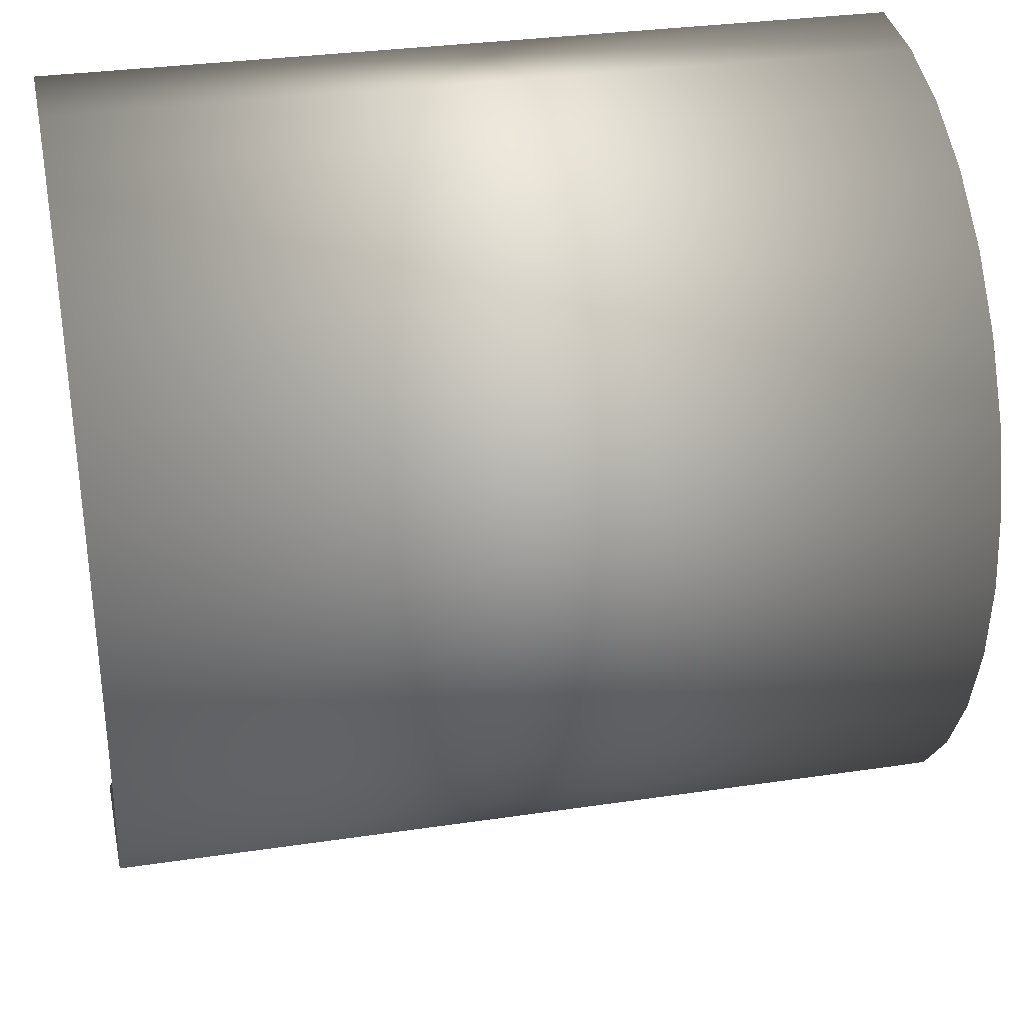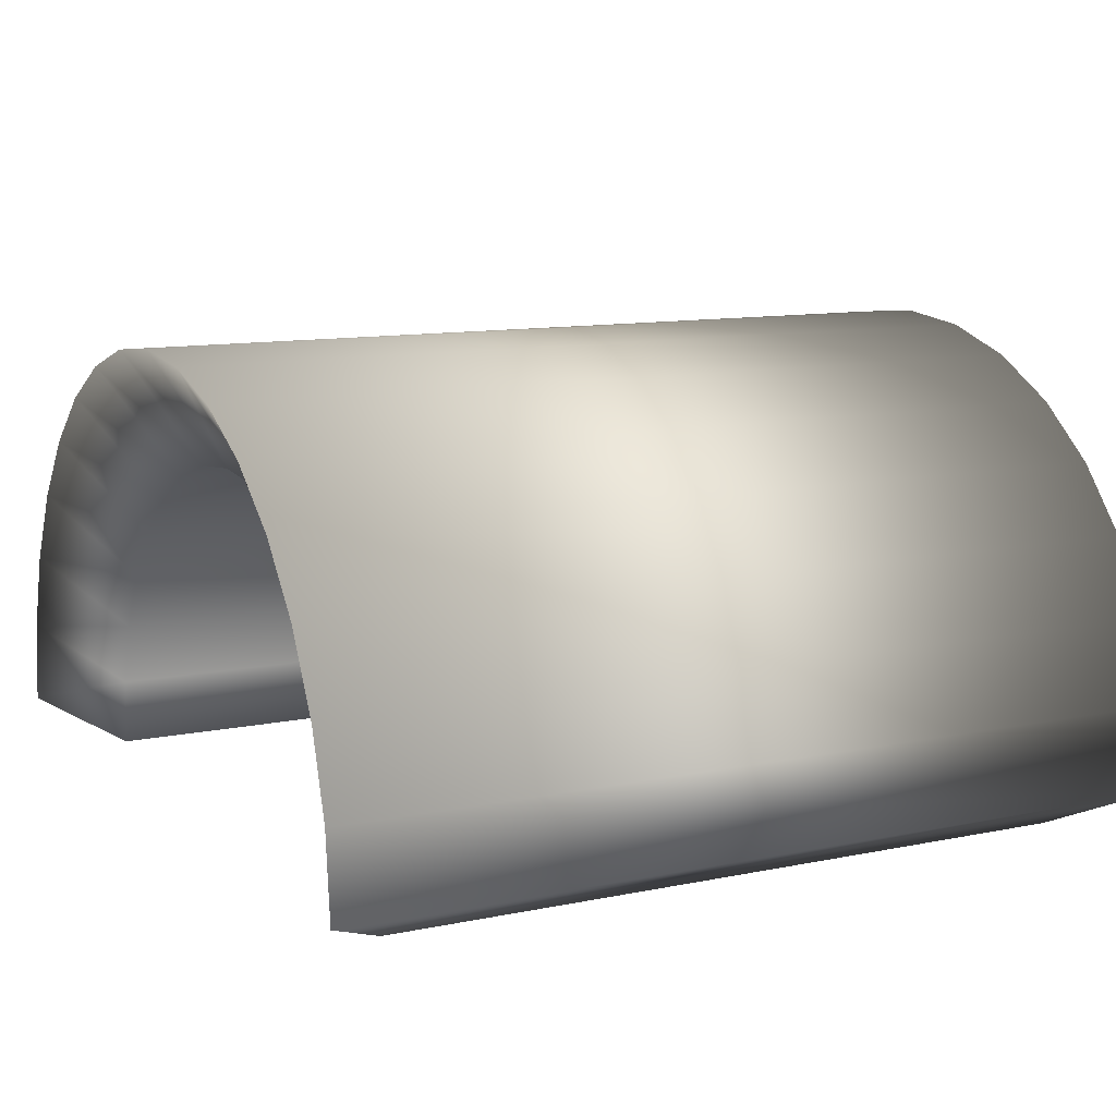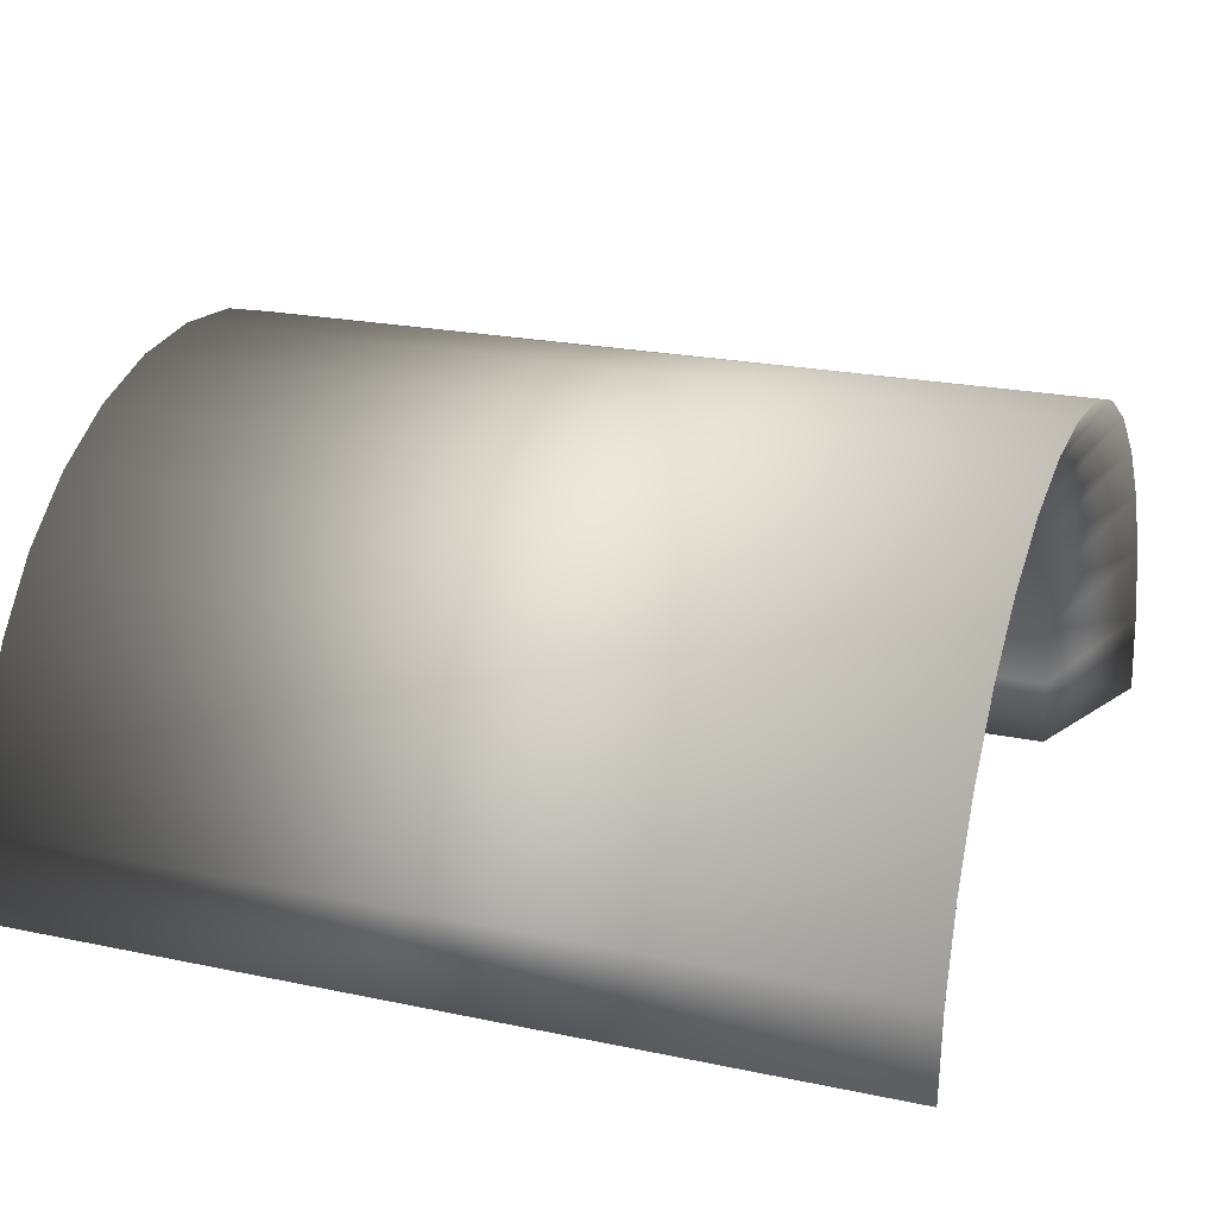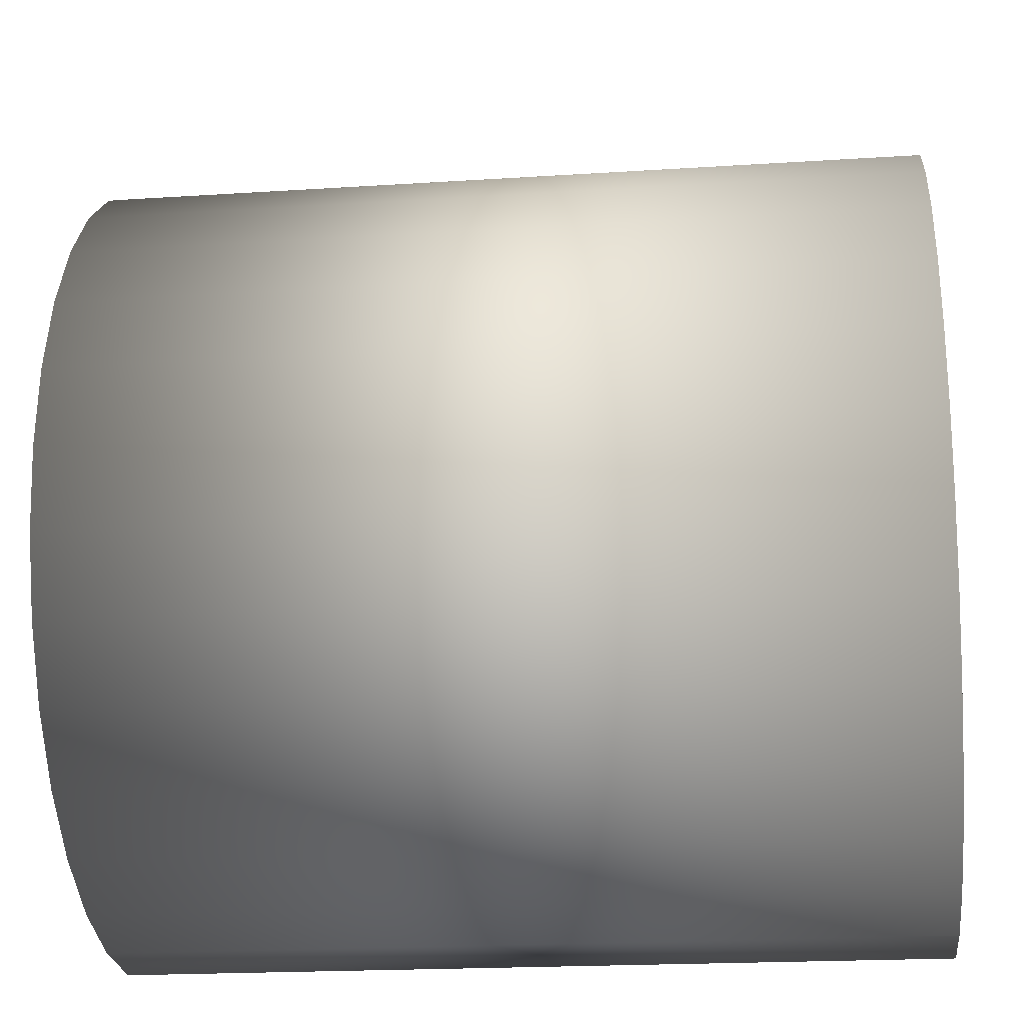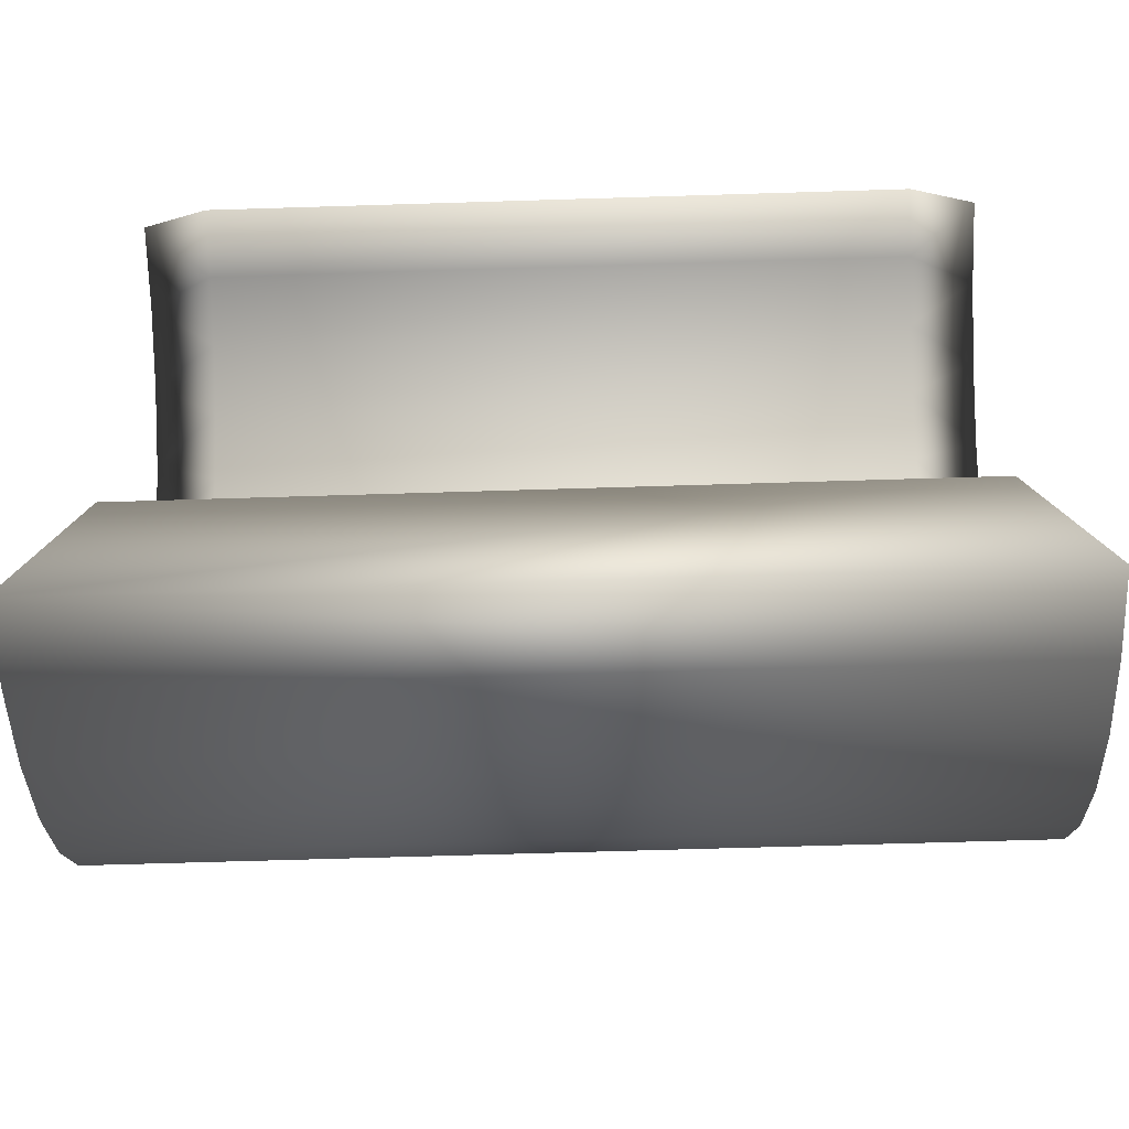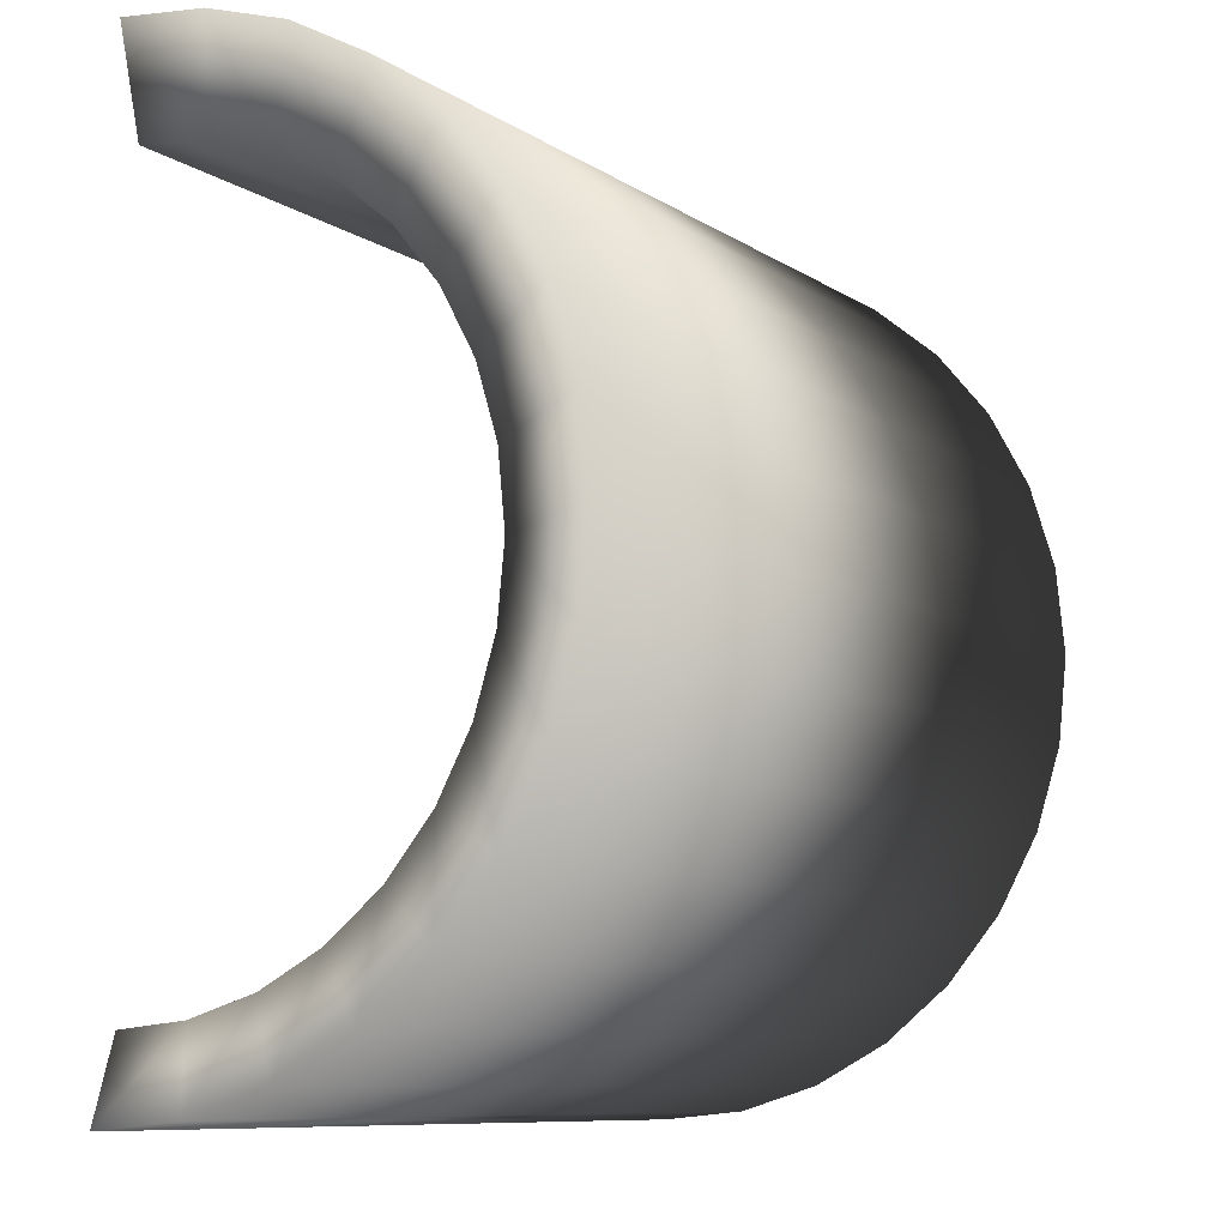
<metadata>
{"format":"obj","ext":"obj","renderer":"f3d","projection":"perspective","resolution":1024,"background":"white","views":[{"elev":31.5,"azim":168.1,"up":"+Z"},{"elev":11.0,"azim":152.6,"up":"+Y"},{"elev":22.1,"azim":20.2,"up":"+Y"},{"elev":-20.1,"azim":-173.2,"up":"+Z"},{"elev":-64.2,"azim":1.8,"up":"+Z"},{"elev":-9.0,"azim":120.7,"up":"+Z"}]}
</metadata>
<code>
o Cylinder
v -27.37 -2e-06 -27.37
v 27.37 2e-06 -27.37
v 22.55 9.869 -18.75
v -22.55 9.869 -18.75
v 22.55 13.29 -15.94
v -22.55 13.29 -15.94
v 22.55 16.09 -12.53
v -22.55 16.09 -12.53
v 22.55 18.17 -8.628
v -22.55 18.17 -8.628
v 22.55 19.46 -4.398
v -22.55 19.46 -4.398
v 22.55 19.89 -1.9e-05
v -22.55 19.89 -1.9e-05
v 22.55 19.46 4.398
v -22.55 19.46 4.398
v 22.55 18.17 8.628
v -22.55 18.17 8.628
v 22.55 16.09 12.53
v -22.55 16.09 12.53
v 22.55 13.29 15.94
v -22.55 13.29 15.94
v 22.55 9.87 18.75
v -22.55 9.87 18.75
v 22.55 5.972 20.83
v -22.55 5.972 20.83
v 22.55 1.742 22.11
v -22.55 1.742 22.11
v 22.55 -2.656 22.55
v -22.55 -2.656 22.55
v 22.55 -2.656 -22.55
v -22.55 -2.656 -22.55
v -27.37 7e-06 27.37
v 27.37 1.1e-05 27.37
v -27.37 5.339 26.84
v 27.37 5.339 26.84
v -27.37 10.47 25.29
v 27.37 10.47 25.29
v -27.37 15.21 22.76
v 27.37 15.21 22.76
v -27.37 19.35 19.35
v 27.37 19.35 19.35
v -27.37 22.76 15.21
v 27.37 22.76 15.21
v -27.37 25.29 10.47
v 27.37 25.29 10.47
v -27.37 26.84 5.339
v 27.37 26.84 5.339
v -27.37 27.37 -2.6e-05
v 27.37 27.37 -2.6e-05
v -27.37 26.84 -5.339
v 27.37 26.84 -5.339
v -27.37 25.29 -10.47
v 27.37 25.29 -10.47
v -27.37 22.76 -15.21
v 27.37 22.76 -15.21
v -27.37 19.35 -19.35
v 27.37 19.35 -19.35
v -27.37 15.21 -22.76
v 27.37 15.21 -22.76
v -27.37 10.47 -25.29
v 27.37 10.47 -25.29
v -27.37 5.339 -26.84
v 27.37 5.339 -26.84
v -22.55 5.972 -20.83
v 22.55 5.972 -20.83
v -22.55 1.742 -22.11
v 22.55 1.742 -22.11
g Cylinder_Cylinder_Material.001
f 2 68 64
f 68 32 67
f 3 65 4
f 5 4 6
f 7 6 8
f 9 8 10
f 11 10 12
f 13 12 14
f 15 14 16
f 17 16 18
f 19 18 20
f 21 20 22
f 23 22 24
f 25 24 26
f 27 26 28
f 29 28 30
f 35 34 33
f 37 36 35
f 39 38 37
f 41 40 39
f 43 42 41
f 45 44 43
f 47 46 45
f 49 48 47
f 51 50 49
f 53 52 51
f 55 54 53
f 57 56 55
f 59 58 57
f 61 60 59
f 66 67 65
f 63 62 61
f 1 64 63
f 37 24 39
f 57 8 6
f 1 31 2
f 38 23 25
f 58 7 56
f 47 14 49
f 48 13 15
f 39 22 41
f 59 6 4
f 40 21 23
f 60 5 58
f 51 14 12
f 52 13 50
f 41 20 43
f 61 4 65
f 34 30 33
f 42 19 21
f 62 3 60
f 33 28 35
f 53 12 10
f 34 27 29
f 54 11 52
f 43 18 45
f 63 65 67
f 44 17 19
f 64 66 62
f 35 26 37
f 55 10 8
f 36 25 27
f 56 9 54
f 45 16 47
f 1 67 32
f 46 15 17
f 2 31 68
f 68 31 32
f 3 66 65
f 5 3 4
f 7 5 6
f 9 7 8
f 11 9 10
f 13 11 12
f 15 13 14
f 17 15 16
f 19 17 18
f 21 19 20
f 23 21 22
f 25 23 24
f 27 25 26
f 29 27 28
f 35 36 34
f 37 38 36
f 39 40 38
f 41 42 40
f 43 44 42
f 45 46 44
f 47 48 46
f 49 50 48
f 51 52 50
f 53 54 52
f 55 56 54
f 57 58 56
f 59 60 58
f 61 62 60
f 66 68 67
f 63 64 62
f 1 2 64
f 37 26 24
f 57 55 8
f 1 32 31
f 38 40 23
f 58 5 7
f 47 16 14
f 48 50 13
f 39 24 22
f 59 57 6
f 40 42 21
f 60 3 5
f 51 49 14
f 52 11 13
f 41 22 20
f 61 59 4
f 34 29 30
f 42 44 19
f 62 66 3
f 33 30 28
f 53 51 12
f 34 36 27
f 54 9 11
f 43 20 18
f 63 61 65
f 44 46 17
f 64 68 66
f 35 28 26
f 55 53 10
f 36 38 25
f 56 7 9
f 45 18 16
f 1 63 67
f 46 48 15

</code>
